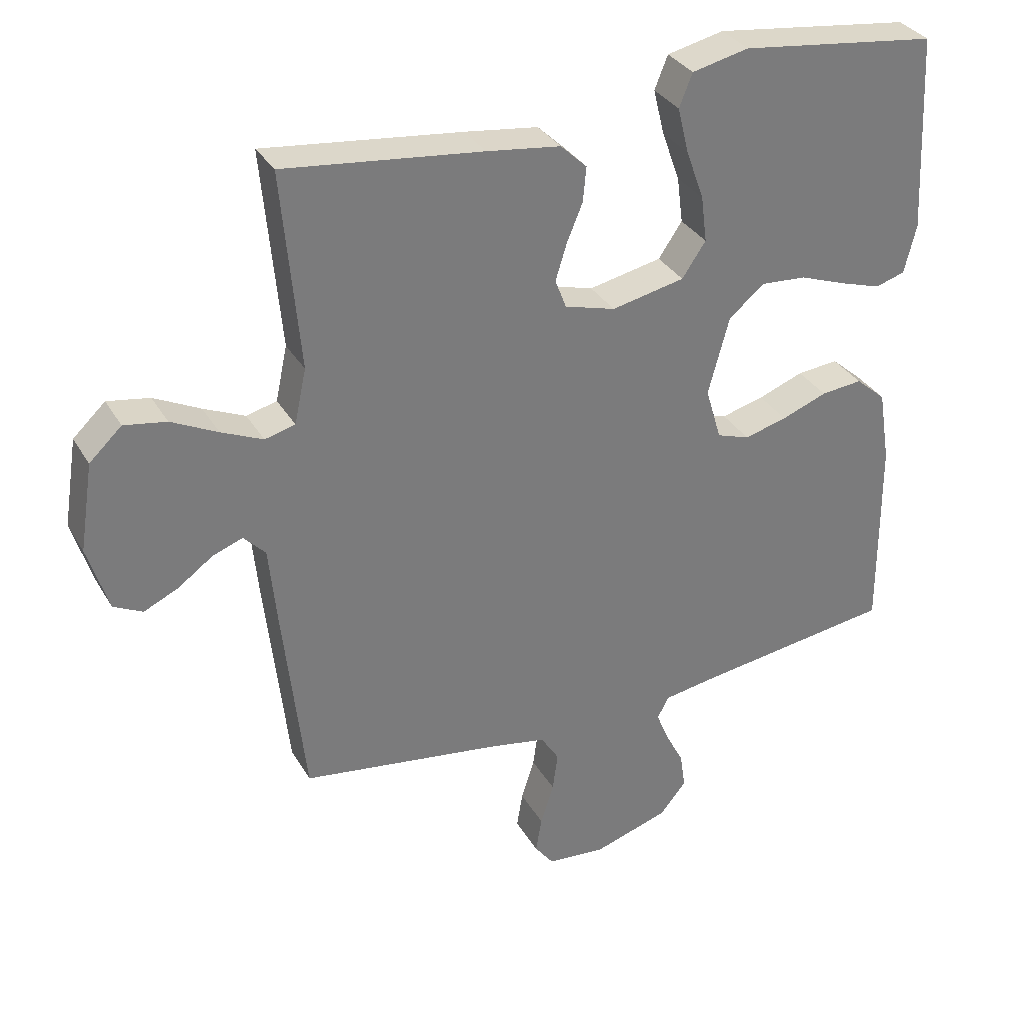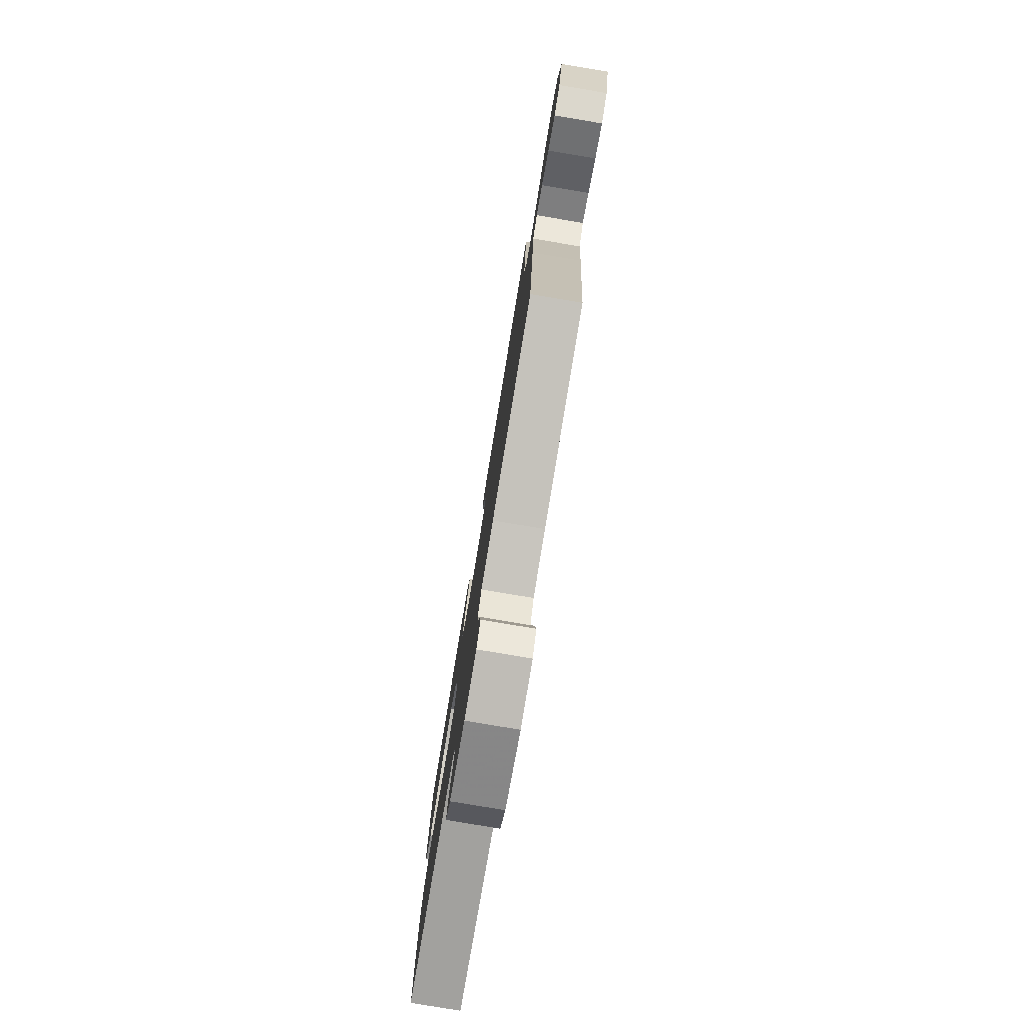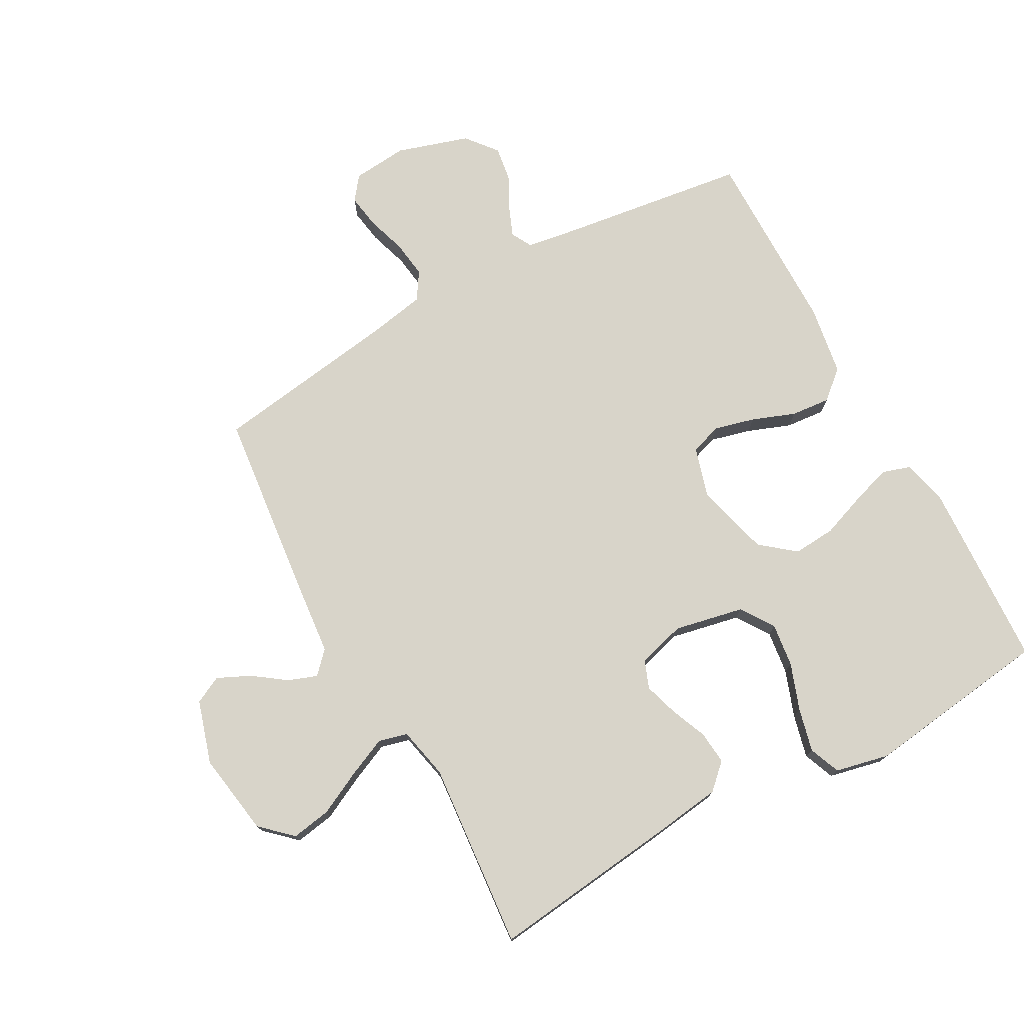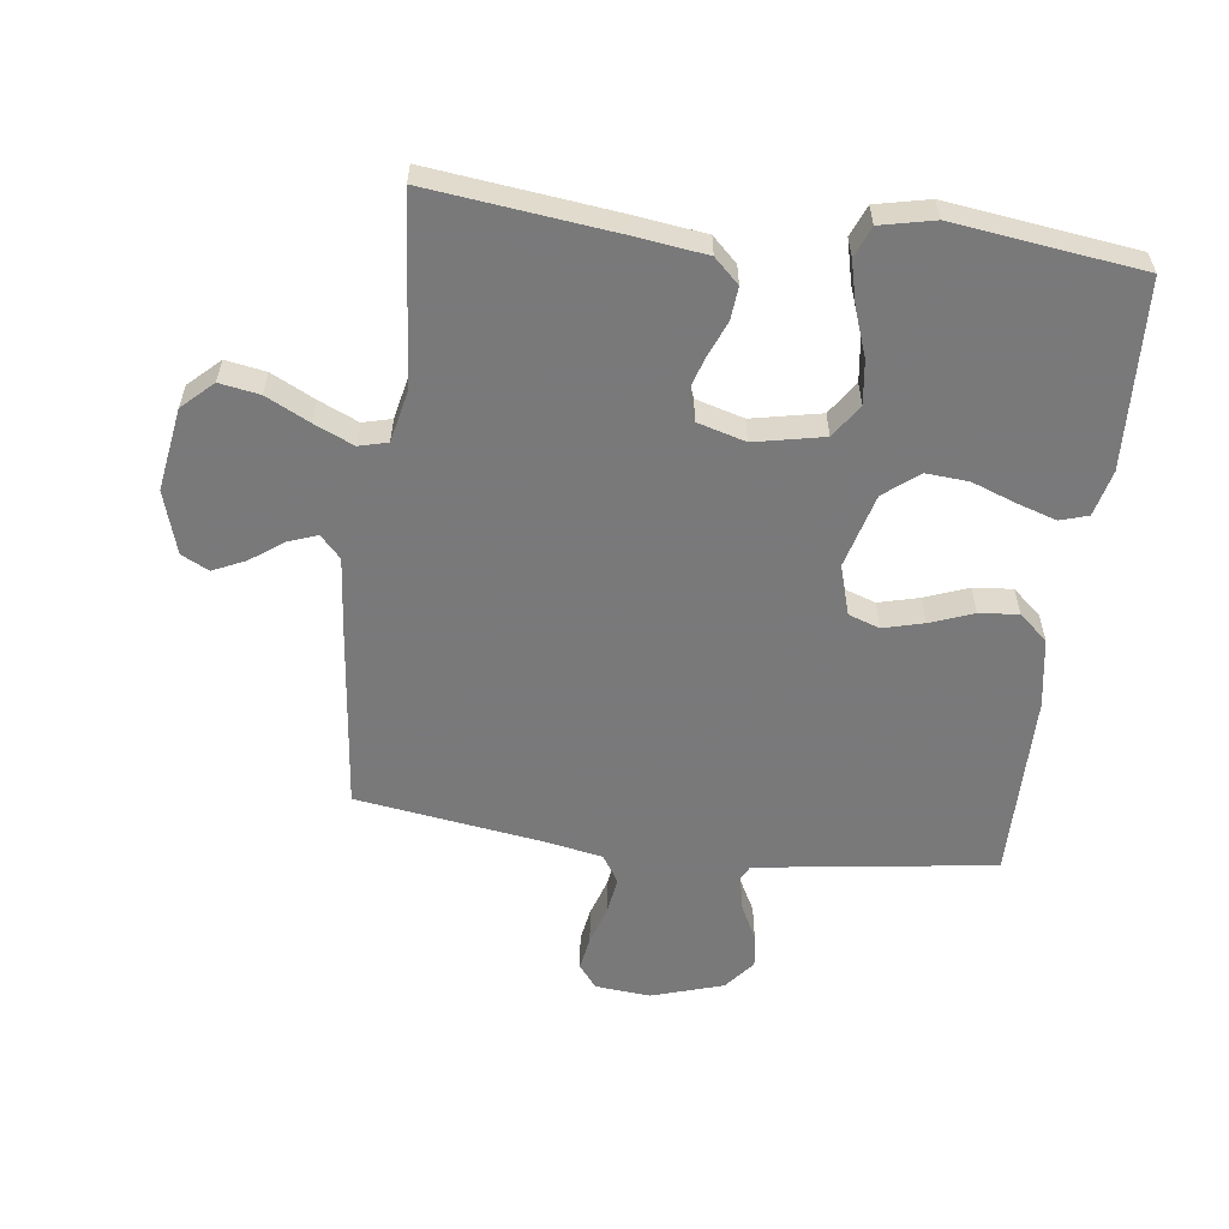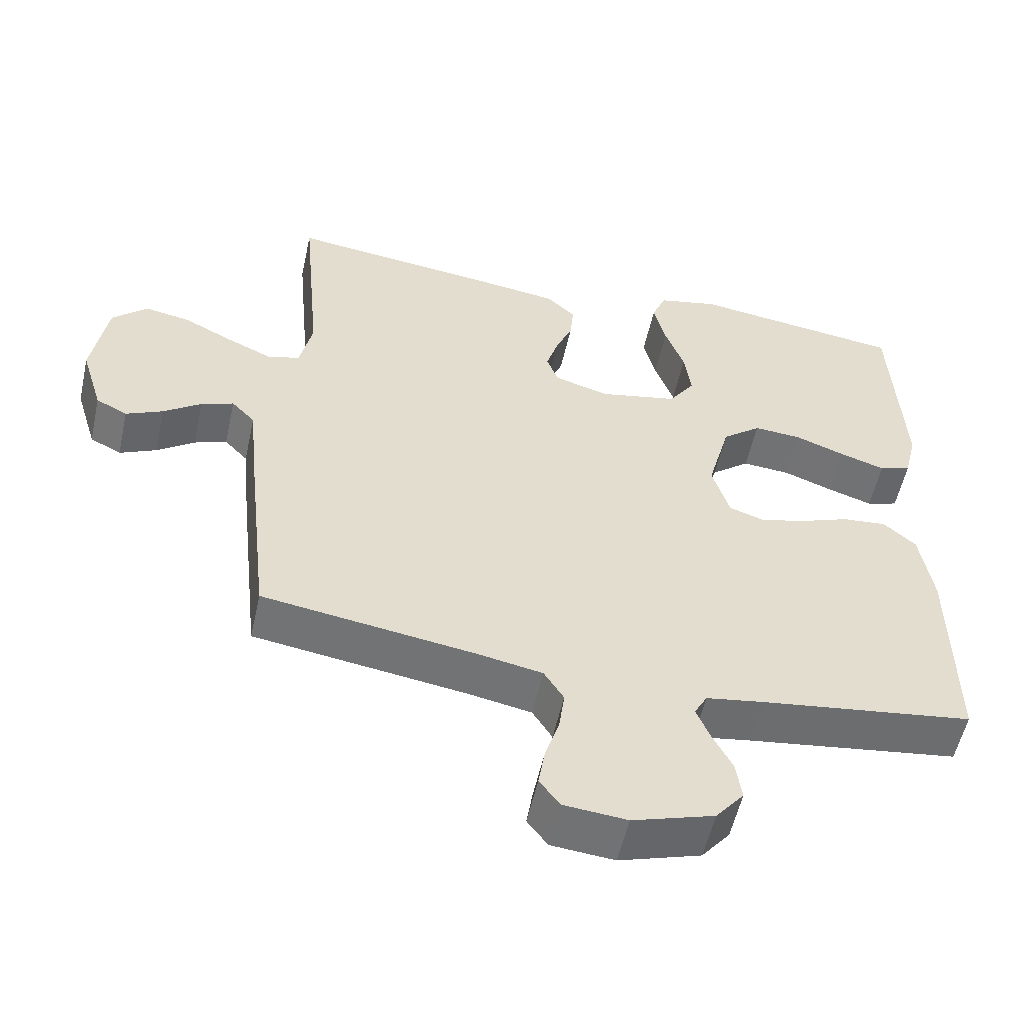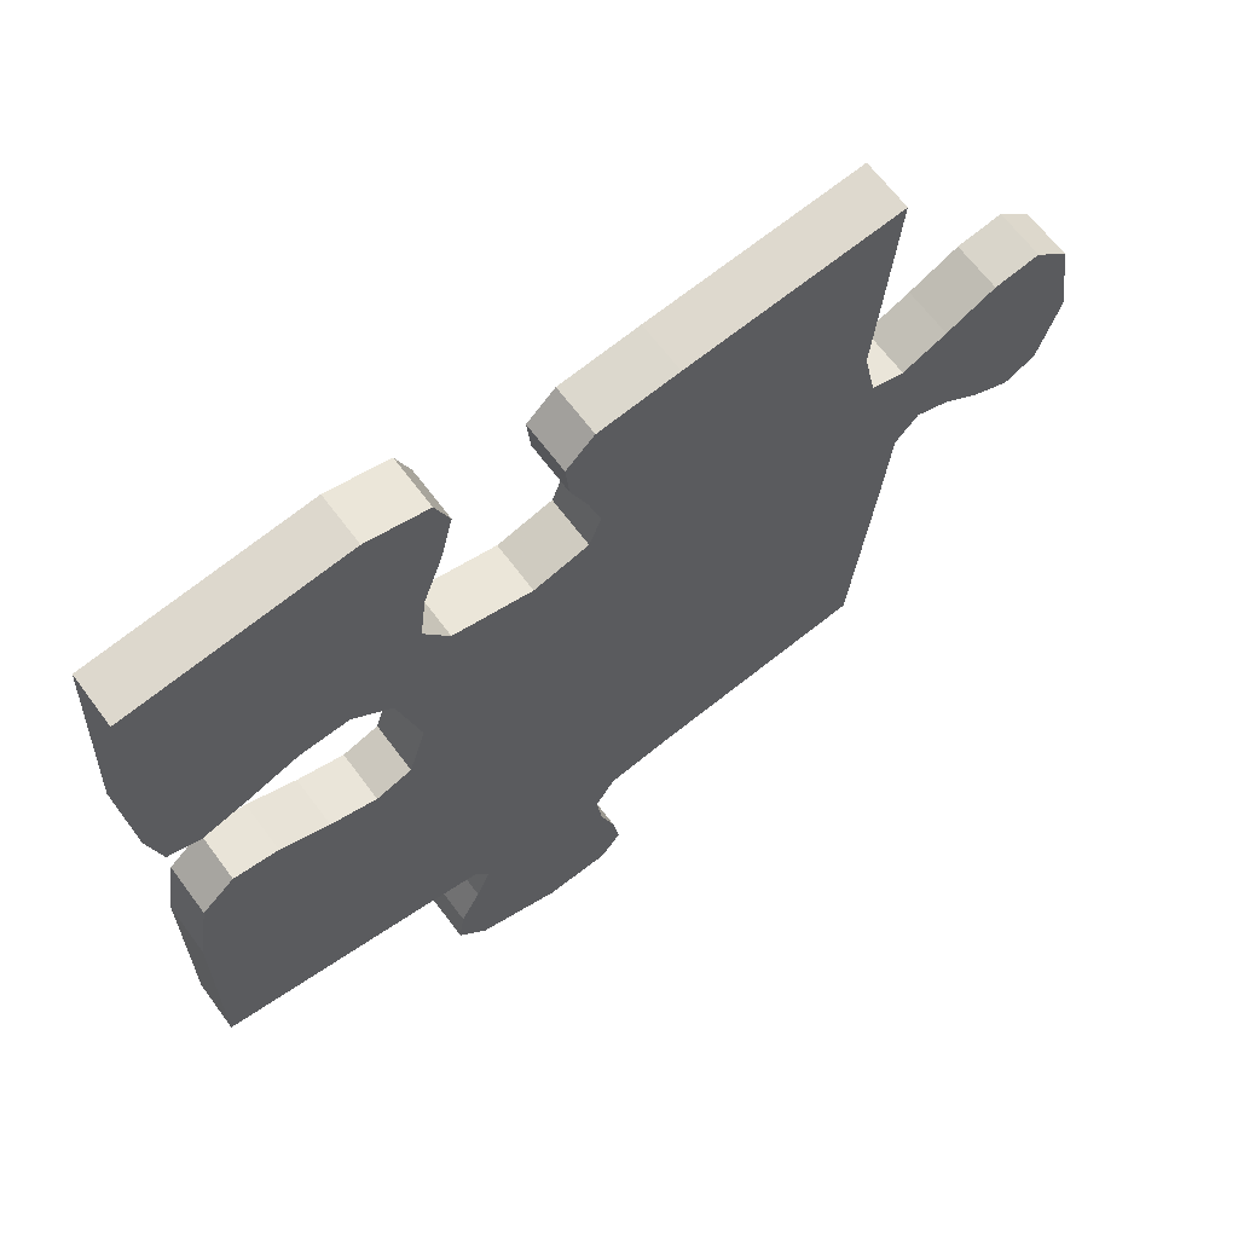
<metadata>
{"format":"obj","ext":"obj","renderer":"f3d","projection":"perspective","resolution":1024,"background":"white","views":[{"elev":32.9,"azim":-26.0,"up":"+Z"},{"elev":-79.8,"azim":-99.5,"up":"+Z"},{"elev":75.5,"azim":-28.8,"up":"+Y"},{"elev":-57.8,"azim":-7.3,"up":"+Y"},{"elev":-55.1,"azim":-12.4,"up":"+Z"},{"elev":65.3,"azim":143.4,"up":"+Z"}]}
</metadata>
<code>
v 0.5 0.07 0.5
v 0.515 0.07 0.2
v 0.497 0.07 0.126
v 0.452 0.07 0.112
v 0.389 0.07 0.132
v 0.318 0.07 0.158
v 0.25 0.07 0.163
v 0.195 0.07 0.119
v 0.163 0.07 0
v 0.187 0.07 -0.08
v 0.237 0.07 -0.097
v 0.302 0.07 -0.08
v 0.371 0.07 -0.054
v 0.434 0.07 -0.048
v 0.48 0.07 -0.088
v 0.498 0.07 -0.2
v 0.5 0.07 -0.5
v 0.2 0.07 -0.541
v 0.118 0.07 -0.554
v 0.1 0.07 -0.587
v 0.119 0.07 -0.634
v 0.147 0.07 -0.688
v 0.155 0.07 -0.743
v 0.115 0.07 -0.792
v 0 0.07 -0.828
v -0.089 0.07 -0.82
v -0.118 0.07 -0.782
v -0.109 0.07 -0.727
v -0.089 0.07 -0.664
v -0.081 0.07 -0.605
v -0.109 0.07 -0.561
v -0.2 0.07 -0.544
v -0.5 0.07 -0.5
v -0.533 0.07 -0.2
v -0.545 0.07 -0.079
v -0.578 0.07 -0.044
v -0.624 0.07 -0.061
v -0.677 0.07 -0.099
v -0.729 0.07 -0.123
v -0.773 0.07 -0.101
v -0.804 0.07 0
v -0.783 0.07 0.133
v -0.734 0.07 0.179
v -0.67 0.07 0.168
v -0.6 0.07 0.133
v -0.537 0.07 0.105
v -0.491 0.07 0.117
v -0.473 0.07 0.2
v -0.5 0.07 0.5
v -0.2 0.07 0.465
v -0.088 0.07 0.45
v -0.048 0.07 0.412
v -0.053 0.07 0.359
v -0.077 0.07 0.301
v -0.094 0.07 0.246
v -0.077 0.07 0.202
v 0 0.07 0.18
v 0.111 0.07 0.203
v 0.147 0.07 0.256
v 0.138 0.07 0.326
v 0.111 0.07 0.401
v 0.094 0.07 0.47
v 0.114 0.07 0.52
v 0.2 0.07 0.539
v 0.5 0 0.5
v 0.515 0 0.2
v 0.497 0 0.126
v 0.452 0 0.112
v 0.389 0 0.132
v 0.318 0 0.158
v 0.25 0 0.163
v 0.195 0 0.119
v 0.163 0 0
v 0.187 0 -0.08
v 0.237 0 -0.097
v 0.302 0 -0.08
v 0.371 0 -0.054
v 0.434 0 -0.048
v 0.48 0 -0.088
v 0.498 0 -0.2
v 0.5 0 -0.5
v 0.2 0 -0.541
v 0.118 0 -0.554
v 0.1 0 -0.587
v 0.119 0 -0.634
v 0.147 0 -0.688
v 0.155 0 -0.743
v 0.115 0 -0.792
v 0 0 -0.828
v -0.089 0 -0.82
v -0.118 0 -0.782
v -0.109 0 -0.727
v -0.089 0 -0.664
v -0.081 0 -0.605
v -0.109 0 -0.561
v -0.2 0 -0.544
v -0.5 0 -0.5
v -0.533 0 -0.2
v -0.545 0 -0.079
v -0.578 0 -0.044
v -0.624 0 -0.061
v -0.677 0 -0.099
v -0.729 0 -0.123
v -0.773 0 -0.101
v -0.804 0 0
v -0.783 0 0.133
v -0.734 0 0.179
v -0.67 0 0.168
v -0.6 0 0.133
v -0.537 0 0.105
v -0.491 0 0.117
v -0.473 0 0.2
v -0.5 0 0.5
v -0.2 0 0.465
v -0.088 0 0.45
v -0.048 0 0.412
v -0.053 0 0.359
v -0.077 0 0.301
v -0.094 0 0.246
v -0.077 0 0.202
v 0 0 0.18
v 0.111 0 0.203
v 0.147 0 0.256
v 0.138 0 0.326
v 0.111 0 0.401
v 0.094 0 0.47
v 0.114 0 0.52
v 0.2 0 0.539
f 4 5 6
f 3 4 6
f 2 3 6
f 1 2 6
f 64 1 6
f 63 64 6
f 62 63 6
f 61 62 6
f 60 61 6
f 59 60 6 7
f 58 59 7 8
f 57 58 8 9
f 56 57 9 10
f 52 53 54
f 51 52 54
f 50 51 54
f 49 50 54
f 48 49 54
f 47 48 54 55
f 43 44 45
f 42 43 45
f 41 42 45
f 40 41 45
f 39 40 45
f 38 39 45
f 37 38 45
f 36 37 45 46
f 35 36 46 47
f 47 55 56
f 35 47 56
f 34 35 56
f 33 34 56
f 32 33 56
f 27 28 29
f 26 27 29
f 25 26 29
f 24 25 29
f 23 24 29
f 22 23 29
f 21 22 29
f 20 21 29 30
f 19 20 30 31
f 16 17 18
f 15 16 18
f 14 15 18
f 13 14 18
f 12 13 18
f 19 31 32
f 18 19 32
f 12 18 32
f 11 12 32
f 32 56 10
f 10 11 32
f 70 69 68
f 70 68 67
f 70 67 66
f 70 66 65
f 70 65 128
f 70 128 127
f 70 127 126
f 70 126 125
f 70 125 124
f 71 70 124 123
f 72 71 123 122
f 73 72 122 121
f 74 73 121 120
f 118 117 116
f 118 116 115
f 118 115 114
f 118 114 113
f 118 113 112
f 119 118 112 111
f 109 108 107
f 109 107 106
f 109 106 105
f 109 105 104
f 109 104 103
f 109 103 102
f 109 102 101
f 110 109 101 100
f 111 110 100 99
f 120 119 111
f 120 111 99
f 120 99 98
f 120 98 97
f 120 97 96
f 93 92 91
f 93 91 90
f 93 90 89
f 93 89 88
f 93 88 87
f 93 87 86
f 93 86 85
f 94 93 85 84
f 95 94 84 83
f 82 81 80
f 82 80 79
f 82 79 78
f 82 78 77
f 82 77 76
f 96 95 83
f 96 83 82
f 96 82 76
f 96 76 75
f 74 120 96
f 96 75 74
f 1 65 66 2
f 2 66 67 3
f 3 67 68 4
f 4 68 69 5
f 5 69 70 6
f 6 70 71 7
f 7 71 72 8
f 8 72 73 9
f 9 73 74 10
f 10 74 75 11
f 11 75 76 12
f 12 76 77 13
f 13 77 78 14
f 14 78 79 15
f 15 79 80 16
f 16 80 81 17
f 17 81 82 18
f 18 82 83 19
f 19 83 84 20
f 20 84 85 21
f 21 85 86 22
f 22 86 87 23
f 23 87 88 24
f 24 88 89 25
f 25 89 90 26
f 26 90 91 27
f 27 91 92 28
f 28 92 93 29
f 29 93 94 30
f 30 94 95 31
f 31 95 96 32
f 32 96 97 33
f 33 97 98 34
f 34 98 99 35
f 35 99 100 36
f 36 100 101 37
f 37 101 102 38
f 38 102 103 39
f 39 103 104 40
f 40 104 105 41
f 41 105 106 42
f 42 106 107 43
f 43 107 108 44
f 44 108 109 45
f 45 109 110 46
f 46 110 111 47
f 47 111 112 48
f 48 112 113 49
f 49 113 114 50
f 50 114 115 51
f 51 115 116 52
f 52 116 117 53
f 53 117 118 54
f 54 118 119 55
f 55 119 120 56
f 56 120 121 57
f 57 121 122 58
f 58 122 123 59
f 59 123 124 60
f 60 124 125 61
f 61 125 126 62
f 62 126 127 63
f 63 127 128 64
f 64 128 65 1

</code>
